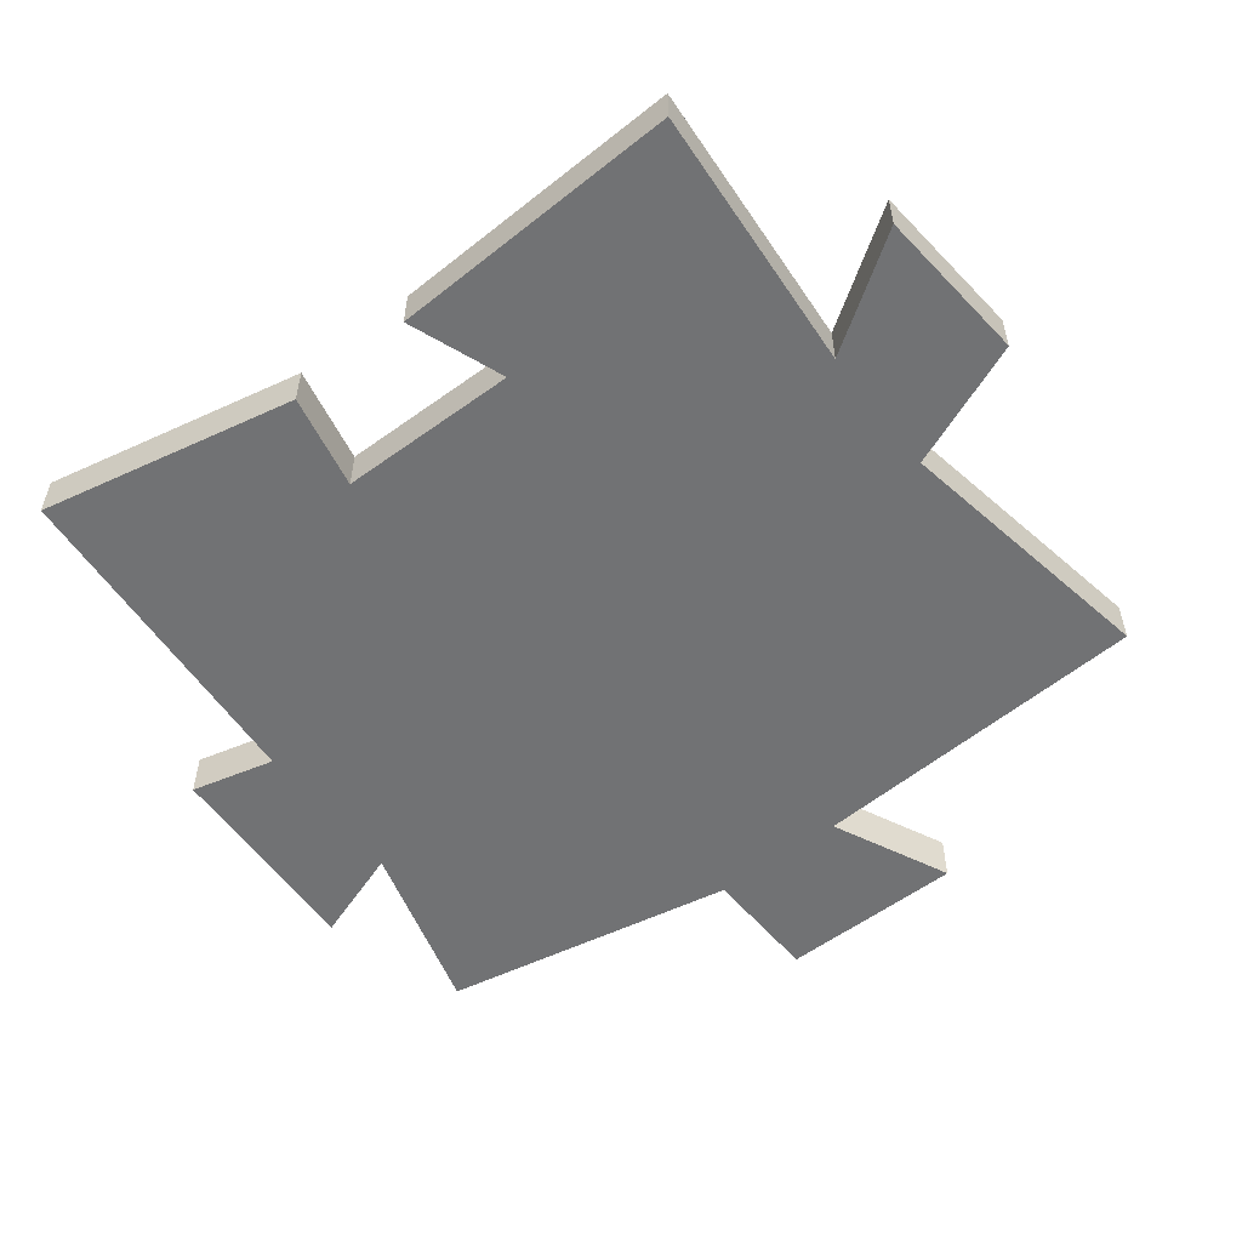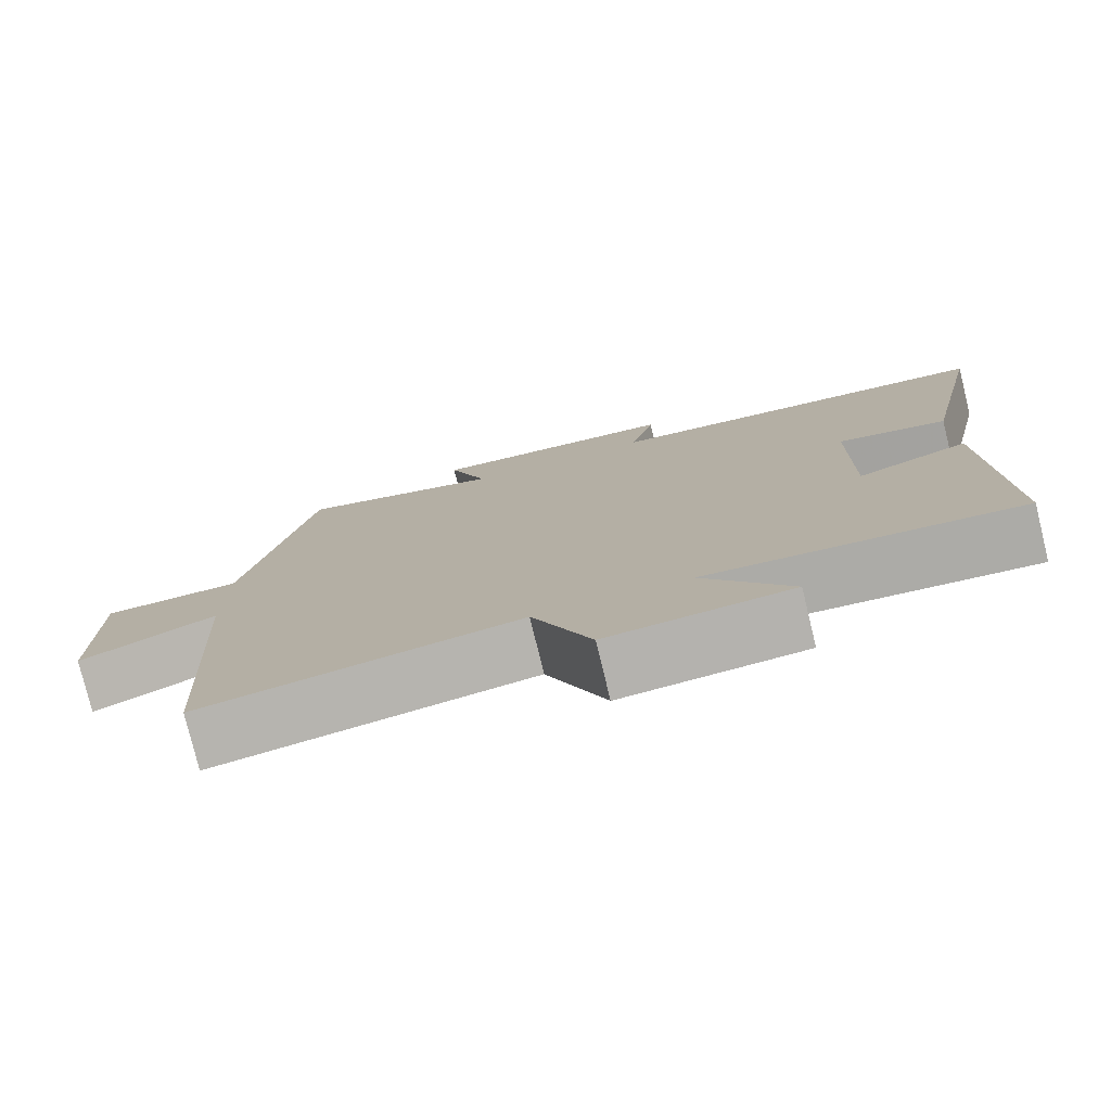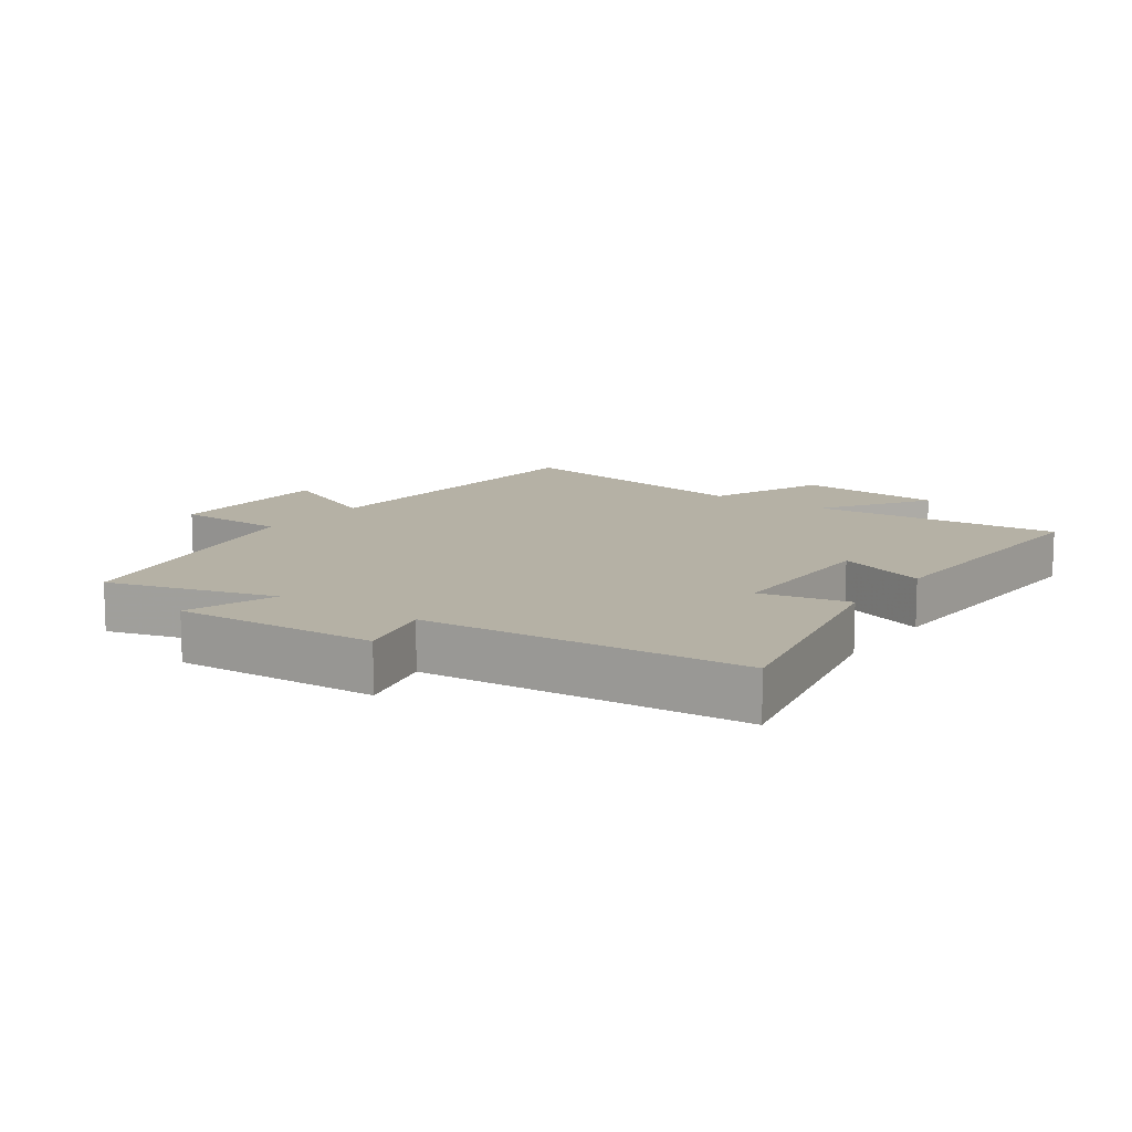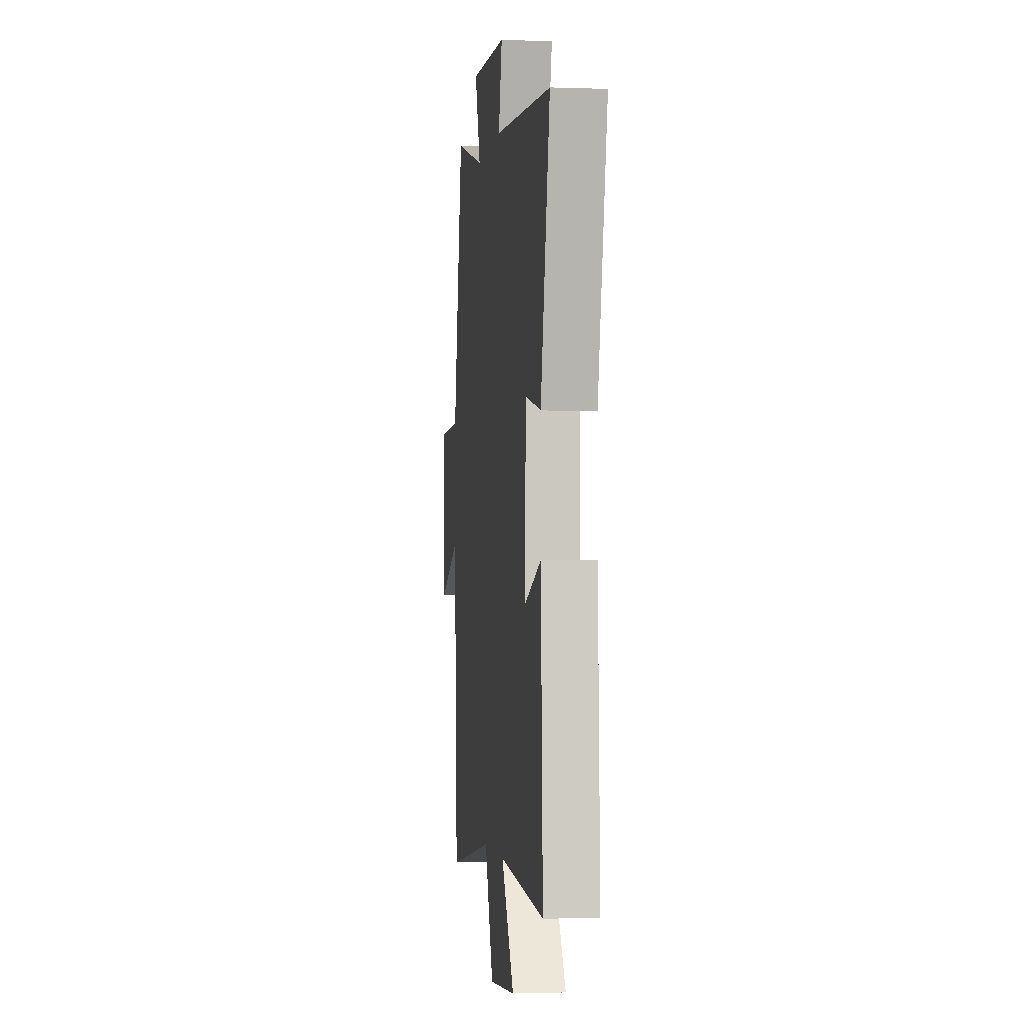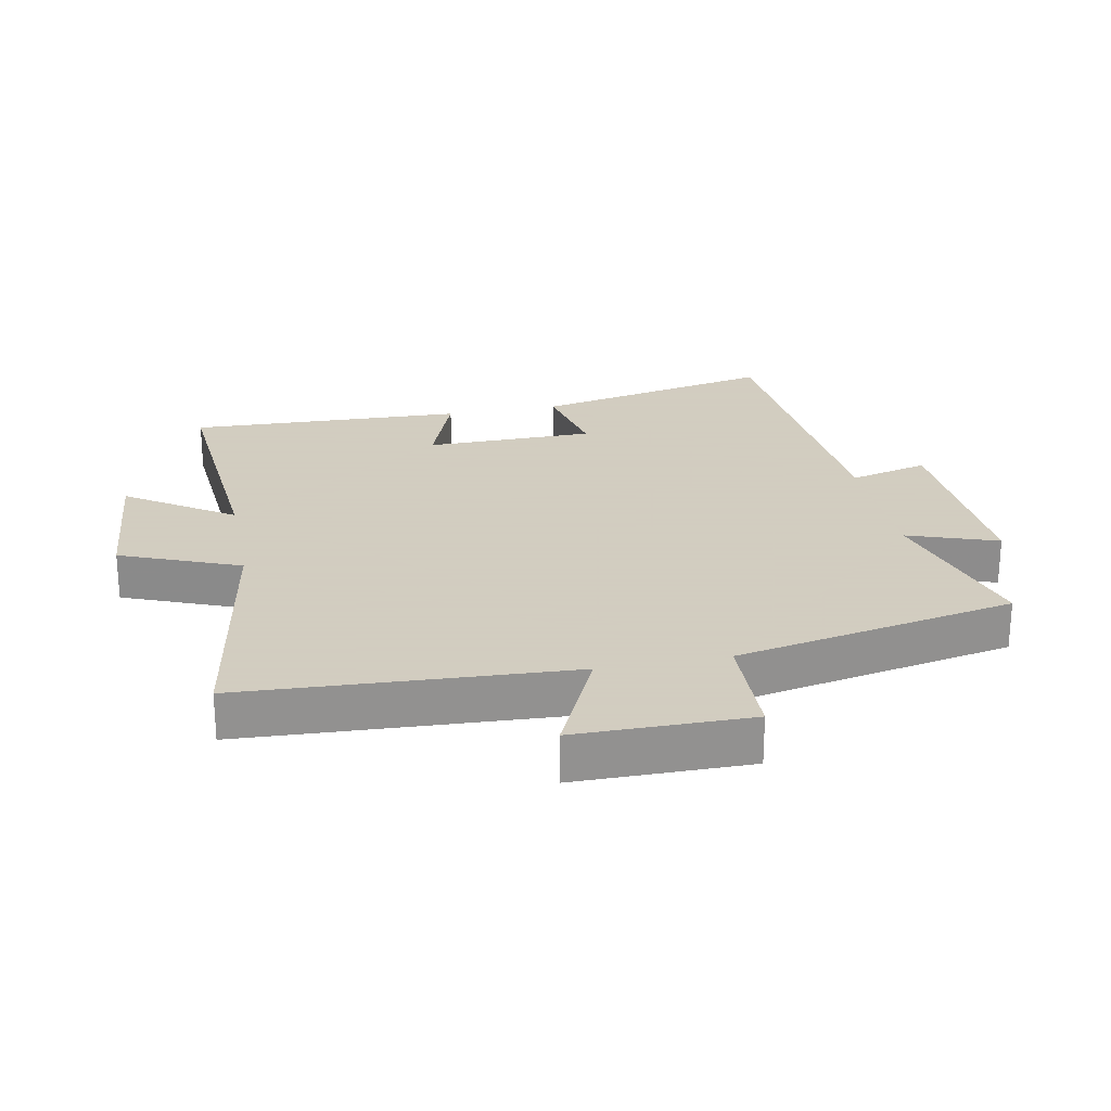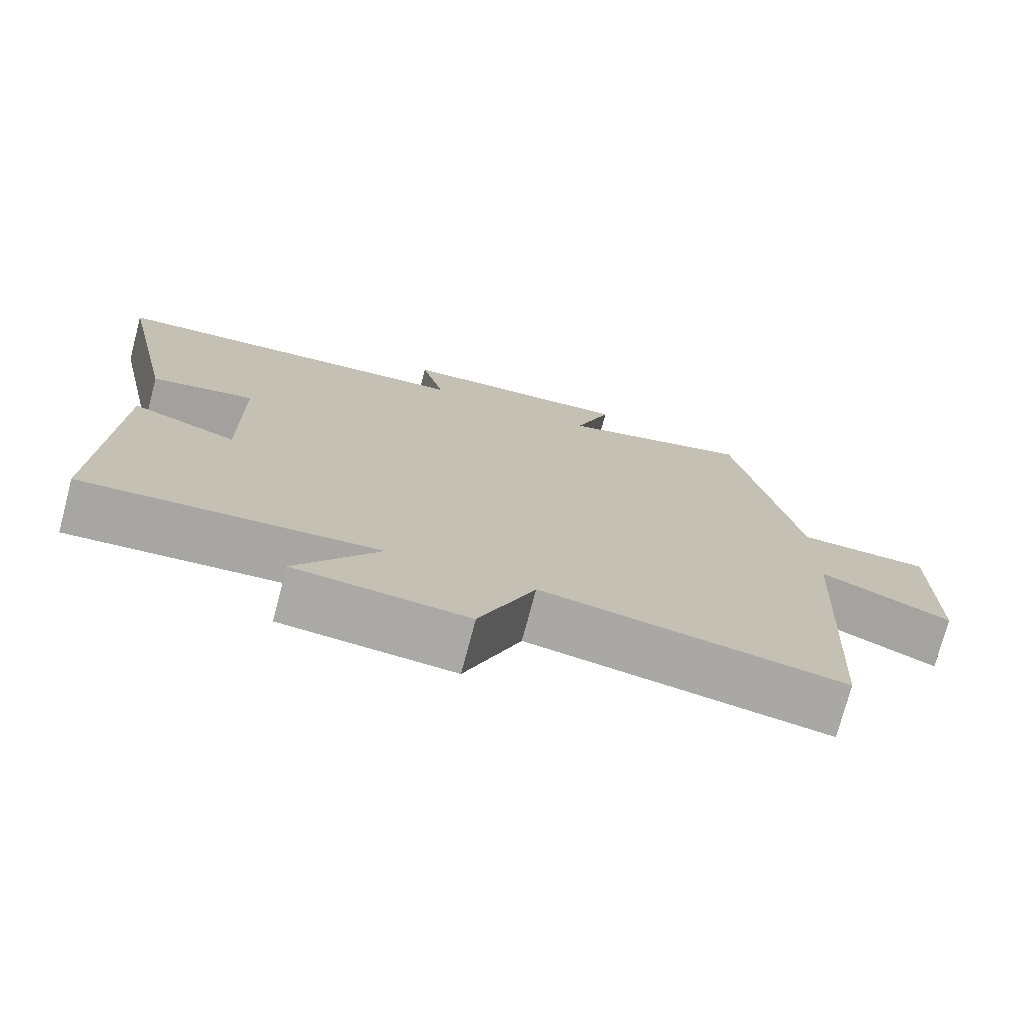
<metadata>
{"format":"obj","ext":"obj","renderer":"f3d","projection":"perspective","resolution":1024,"background":"white","views":[{"elev":-55.5,"azim":127.7,"up":"+Y"},{"elev":-78.1,"azim":13.7,"up":"+Z"},{"elev":11.9,"azim":35.2,"up":"+Y"},{"elev":-2.0,"azim":82.7,"up":"+Z"},{"elev":24.3,"azim":-101.2,"up":"+Y"},{"elev":-75.0,"azim":165.2,"up":"+Z"}]}
</metadata>
<code>
v 0.517 0.07 -0.531
v 0.124 0.07 -0.5
v 0.235 0.07 -0.665
v 0.005 0.07 -0.685
v -0.07 0.07 -0.5
v -0.472 0.07 -0.569
v -0.5 0.07 -0.06
v -0.674 0.07 -0.141
v -0.676 0.07 0.131
v -0.5 0.07 0.136
v -0.415 0.07 0.574
v -0.154 0.07 0.5
v -0.203 0.07 0.64
v 0.113 0.07 0.624
v 0.082 0.07 0.5
v 0.58 0.07 0.461
v 0.5 0.07 0.082
v 0.361 0.07 0.111
v 0.359 0.07 -0.153
v 0.5 0.07 -0.1
v 0.517 0 -0.531
v 0.124 0 -0.5
v 0.235 0 -0.665
v 0.005 0 -0.685
v -0.07 0 -0.5
v -0.472 0 -0.569
v -0.5 0 -0.06
v -0.674 0 -0.141
v -0.676 0 0.131
v -0.5 0 0.136
v -0.415 0 0.574
v -0.154 0 0.5
v -0.203 0 0.64
v 0.113 0 0.624
v 0.082 0 0.5
v 0.58 0 0.461
v 0.5 0 0.082
v 0.361 0 0.111
v 0.359 0 -0.153
v 0.5 0 -0.1
f 19 20 1 2
f 18 19 2
f 15 16 17 18
f 15 18 2
f 12 13 14 15
f 12 15 2
f 10 11 12 2
f 7 8 9 10
f 5 6 7 10
f 5 10 2 3
f 3 4 5
f 22 21 40 39
f 22 39 38
f 38 37 36 35
f 22 38 35
f 35 34 33 32
f 22 35 32
f 22 32 31 30
f 30 29 28 27
f 30 27 26 25
f 23 22 30 25
f 25 24 23
f 1 21 22 2
f 2 22 23 3
f 3 23 24 4
f 4 24 25 5
f 5 25 26 6
f 6 26 27 7
f 7 27 28 8
f 8 28 29 9
f 9 29 30 10
f 10 30 31 11
f 11 31 32 12
f 12 32 33 13
f 13 33 34 14
f 14 34 35 15
f 15 35 36 16
f 16 36 37 17
f 17 37 38 18
f 18 38 39 19
f 19 39 40 20
f 20 40 21 1

</code>
